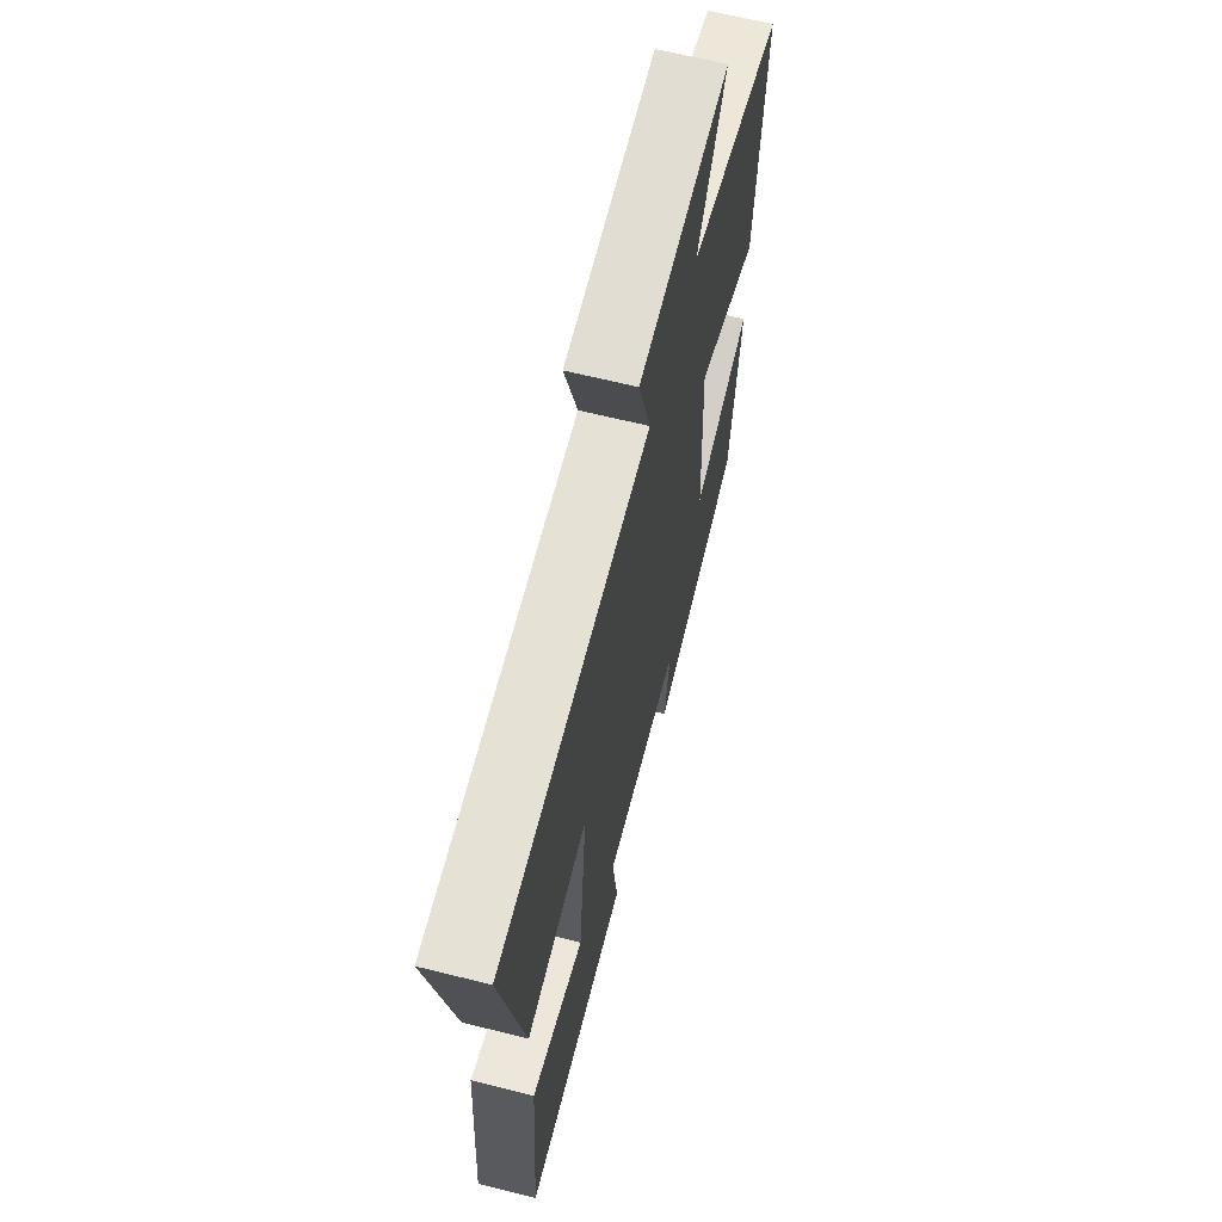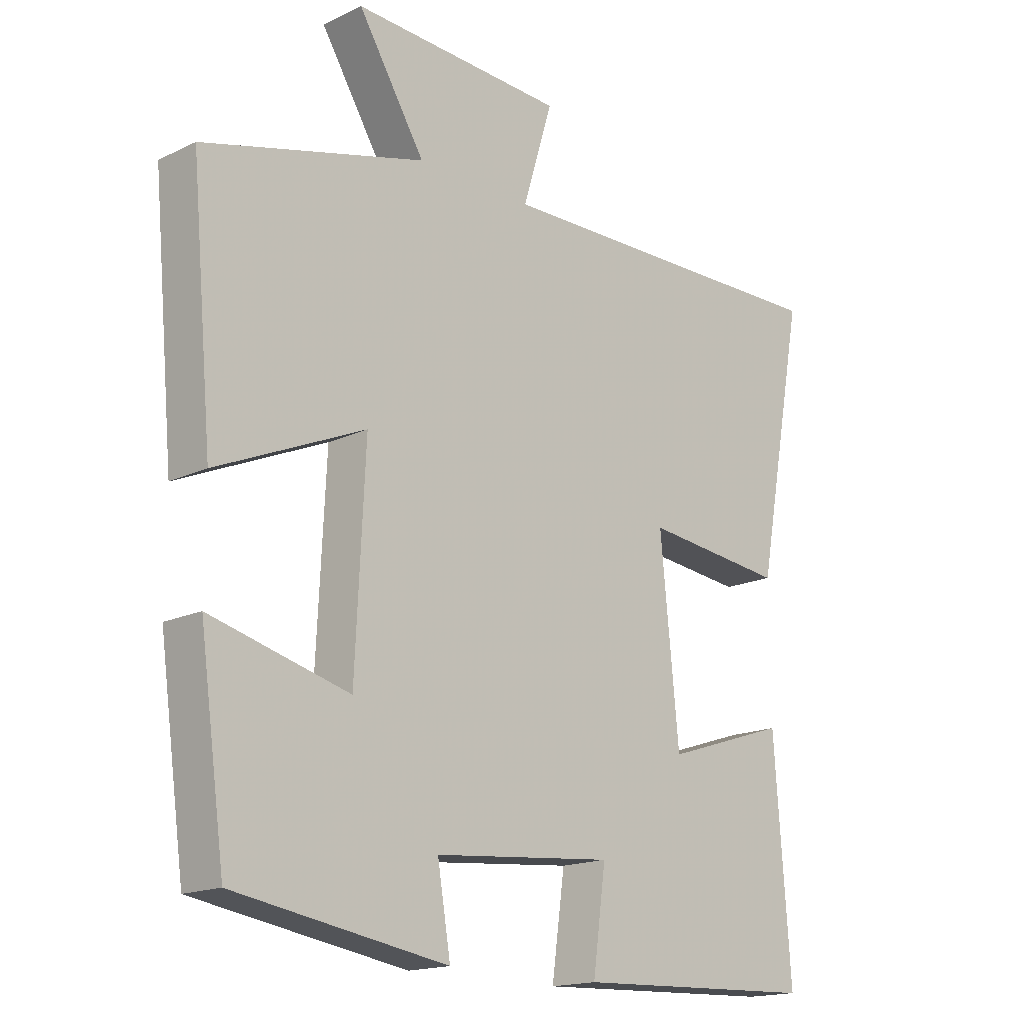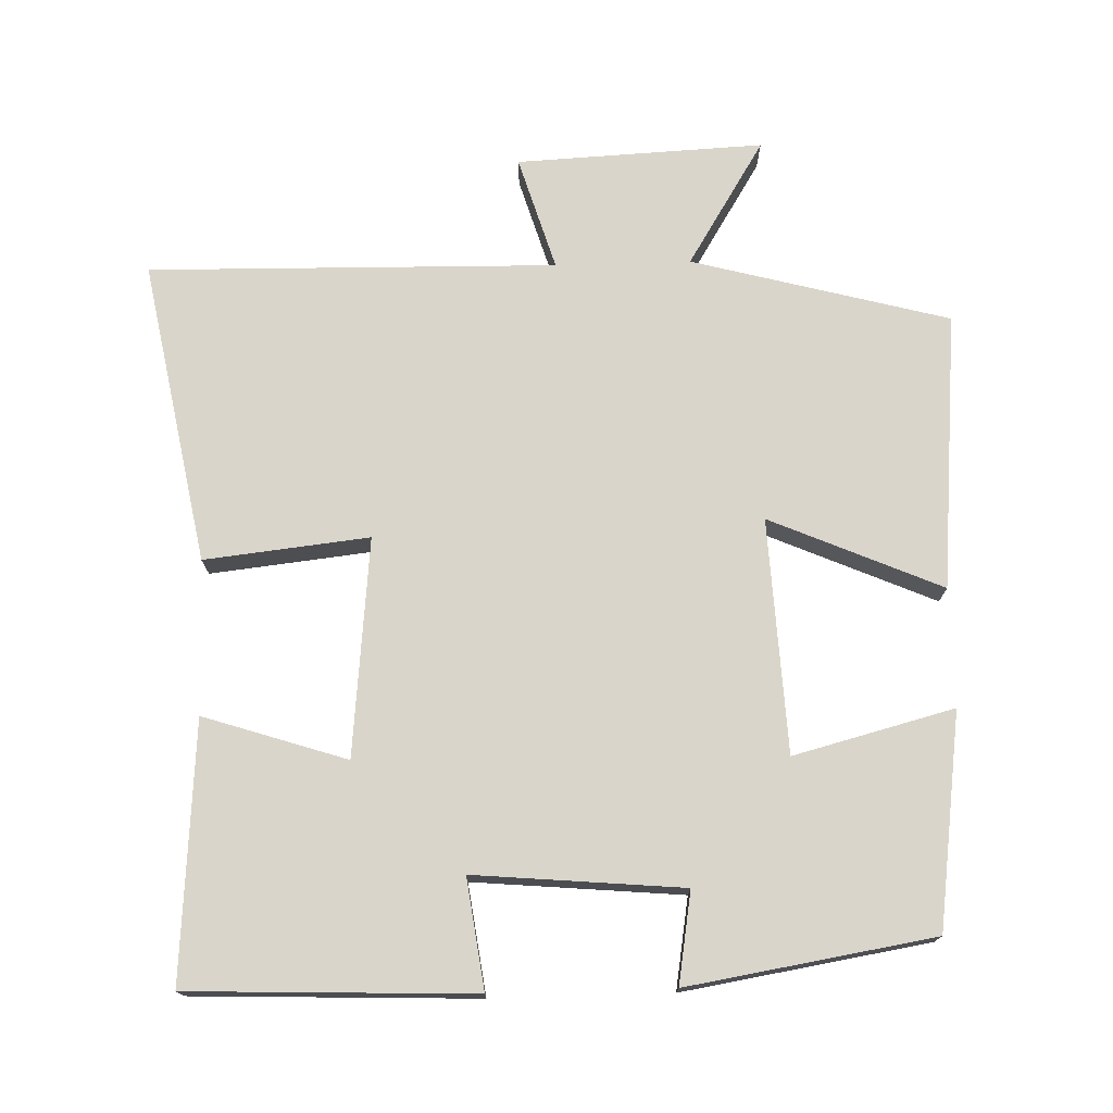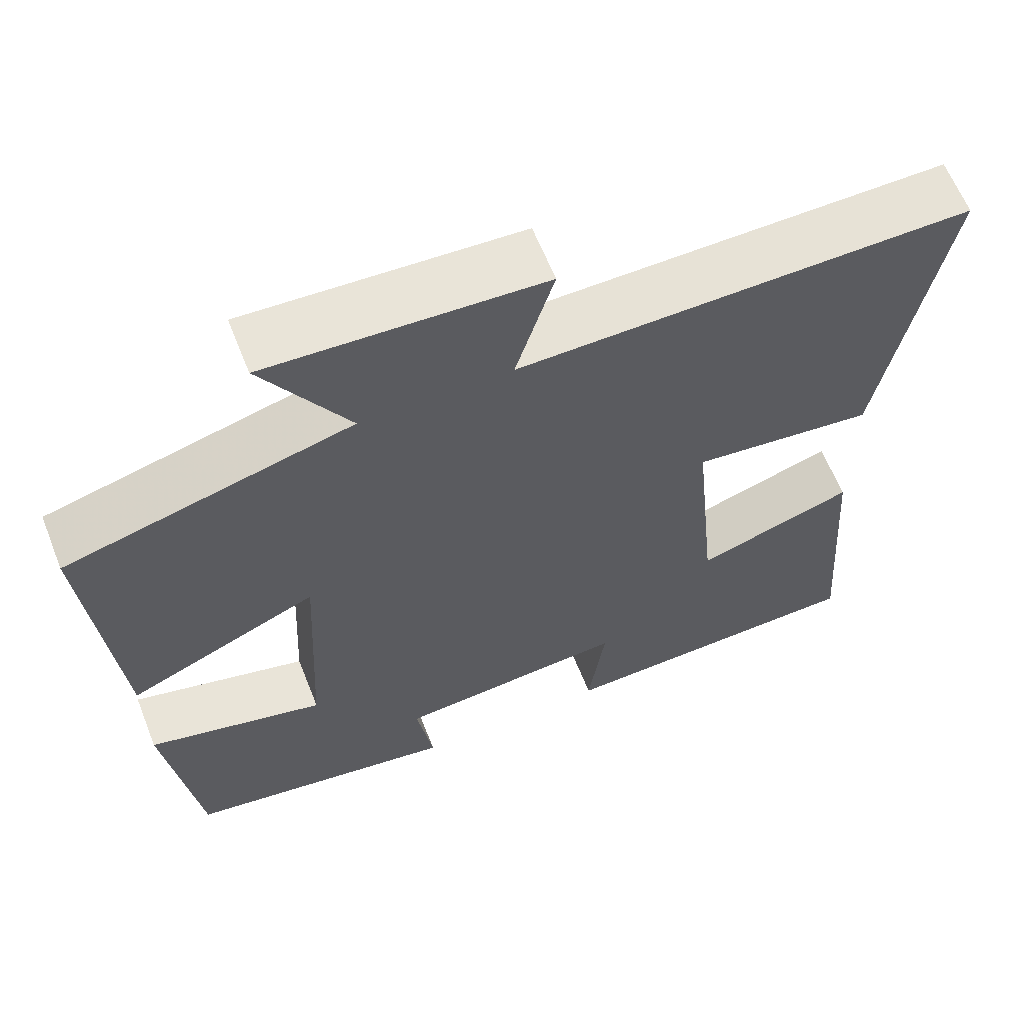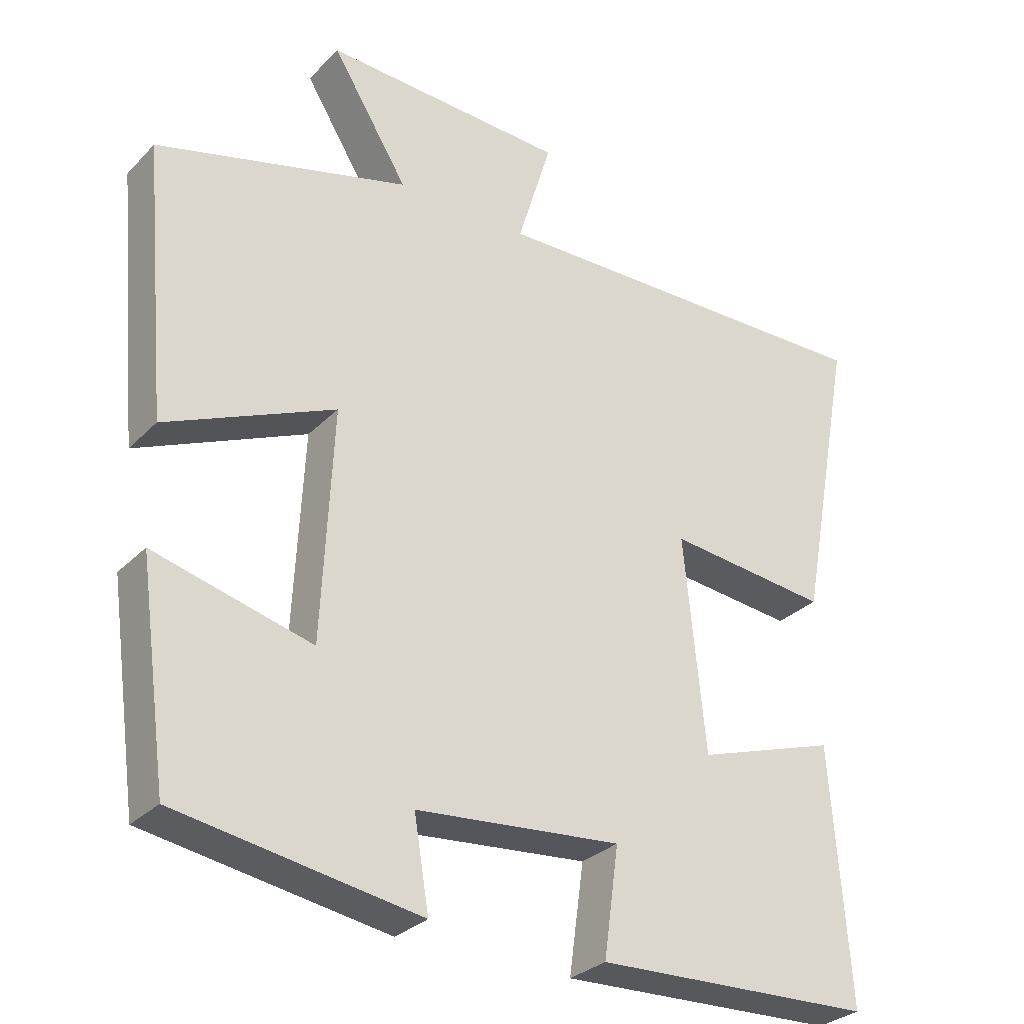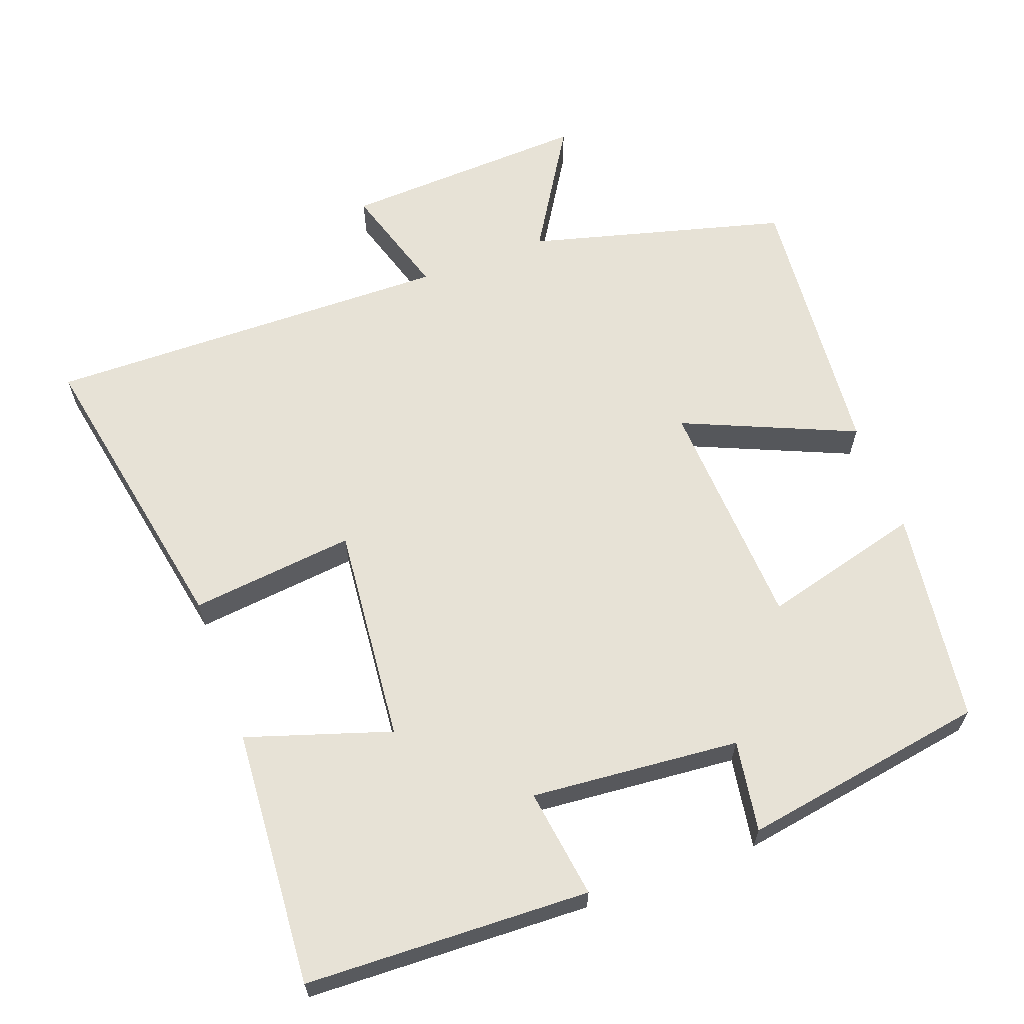
<metadata>
{"format":"obj","ext":"obj","renderer":"f3d","projection":"perspective","resolution":1024,"background":"white","views":[{"elev":65.3,"azim":104.1,"up":"+Z"},{"elev":-16.8,"azim":-45.8,"up":"+Z"},{"elev":74.2,"azim":178.3,"up":"+Y"},{"elev":62.3,"azim":-21.6,"up":"+Z"},{"elev":-29.8,"azim":-35.0,"up":"+Z"},{"elev":63.2,"azim":159.6,"up":"+Y"}]}
</metadata>
<code>
v -0.459 0.07 -0.444
v -0.5 0.07 -0.146
v -0.277 0.07 -0.204
v -0.261 0.07 0.122
v -0.5 0.07 0.018
v -0.535 0.07 0.404
v -0.177 0.07 0.5
v -0.285 0.07 0.675
v 0.059 0.07 0.659
v 0.011 0.07 0.5
v 0.579 0.07 0.51
v 0.5 0.07 0.087
v 0.271 0.07 0.112
v 0.301 0.07 -0.192
v 0.5 0.07 -0.127
v 0.526 0.07 -0.485
v 0.131 0.07 -0.5
v 0.152 0.07 -0.347
v -0.138 0.07 -0.373
v -0.117 0.07 -0.5
v -0.459 0 -0.444
v -0.5 0 -0.146
v -0.277 0 -0.204
v -0.261 0 0.122
v -0.5 0 0.018
v -0.535 0 0.404
v -0.177 0 0.5
v -0.285 0 0.675
v 0.059 0 0.659
v 0.011 0 0.5
v 0.579 0 0.51
v 0.5 0 0.087
v 0.271 0 0.112
v 0.301 0 -0.192
v 0.5 0 -0.127
v 0.526 0 -0.485
v 0.131 0 -0.5
v 0.152 0 -0.347
v -0.138 0 -0.373
v -0.117 0 -0.5
f 19 20 1 2
f 18 19 2 3
f 15 16 17 18
f 14 15 18
f 13 14 18 3
f 10 11 12 13
f 10 13 3 4
f 7 8 9 10
f 6 7 10
f 4 5 6 10
f 22 21 40 39
f 23 22 39 38
f 38 37 36 35
f 38 35 34
f 23 38 34 33
f 33 32 31 30
f 24 23 33 30
f 30 29 28 27
f 30 27 26
f 30 26 25 24
f 1 21 22 2
f 2 22 23 3
f 3 23 24 4
f 4 24 25 5
f 5 25 26 6
f 6 26 27 7
f 7 27 28 8
f 8 28 29 9
f 9 29 30 10
f 10 30 31 11
f 11 31 32 12
f 12 32 33 13
f 13 33 34 14
f 14 34 35 15
f 15 35 36 16
f 16 36 37 17
f 17 37 38 18
f 18 38 39 19
f 19 39 40 20
f 20 40 21 1

</code>
